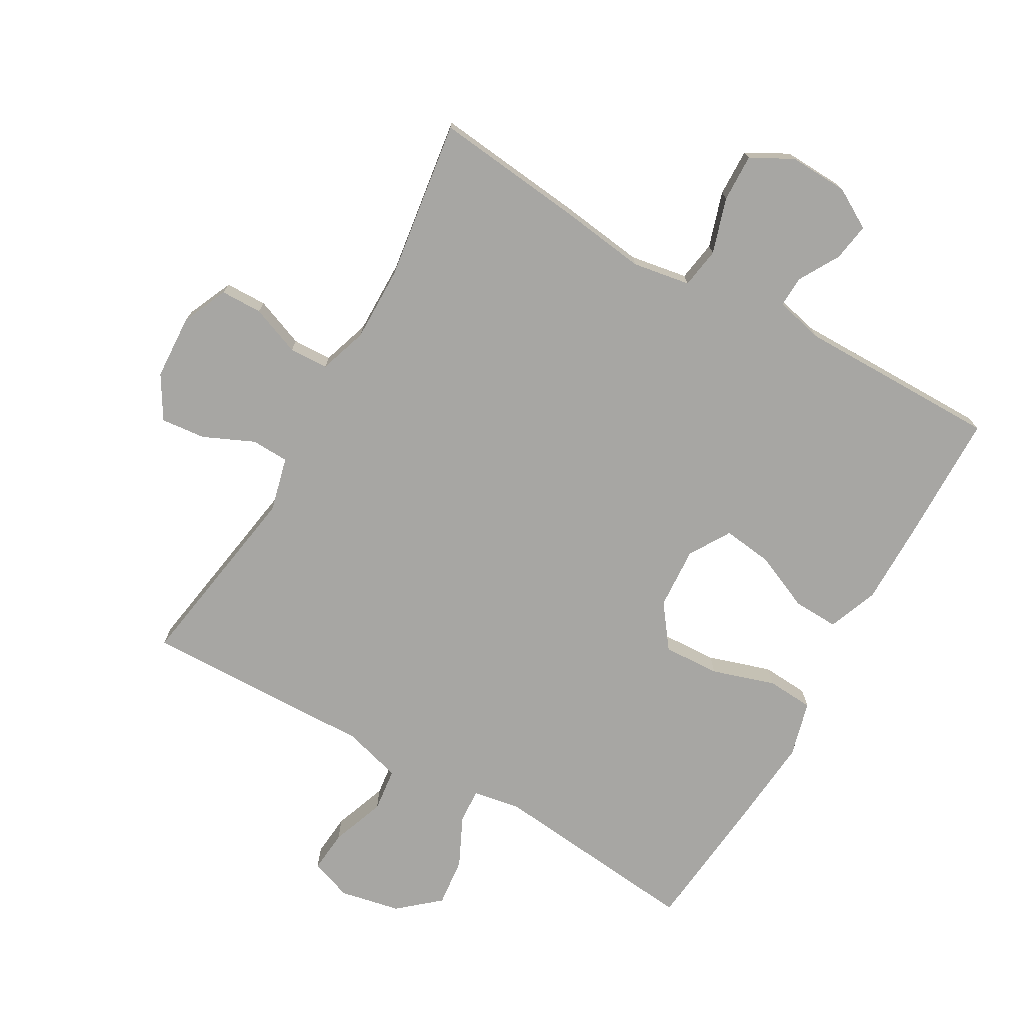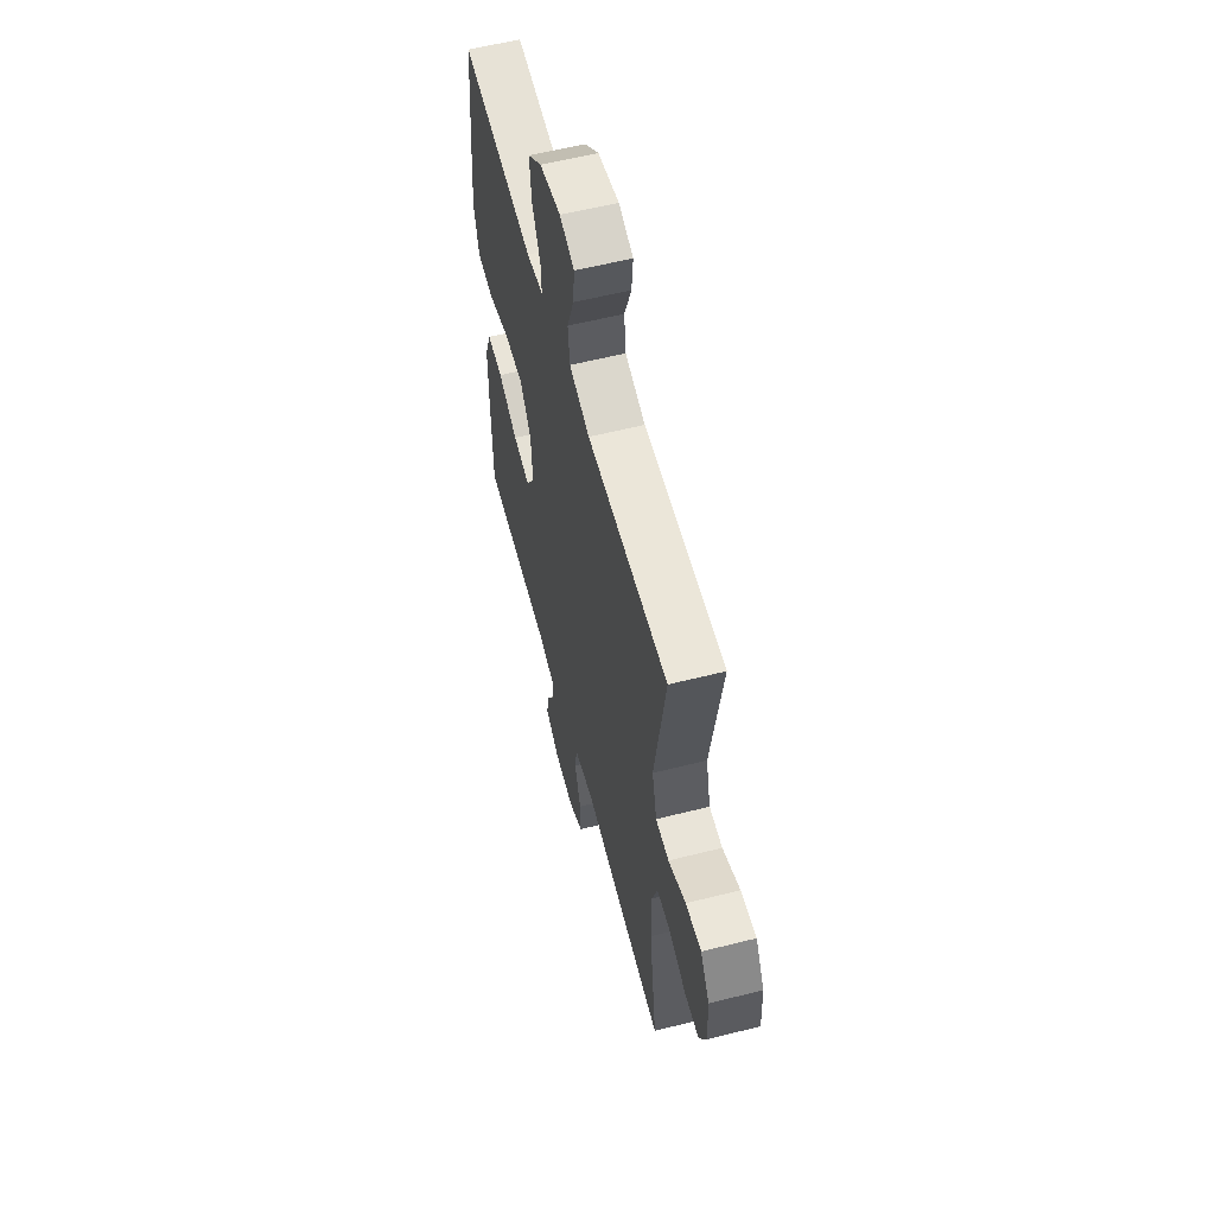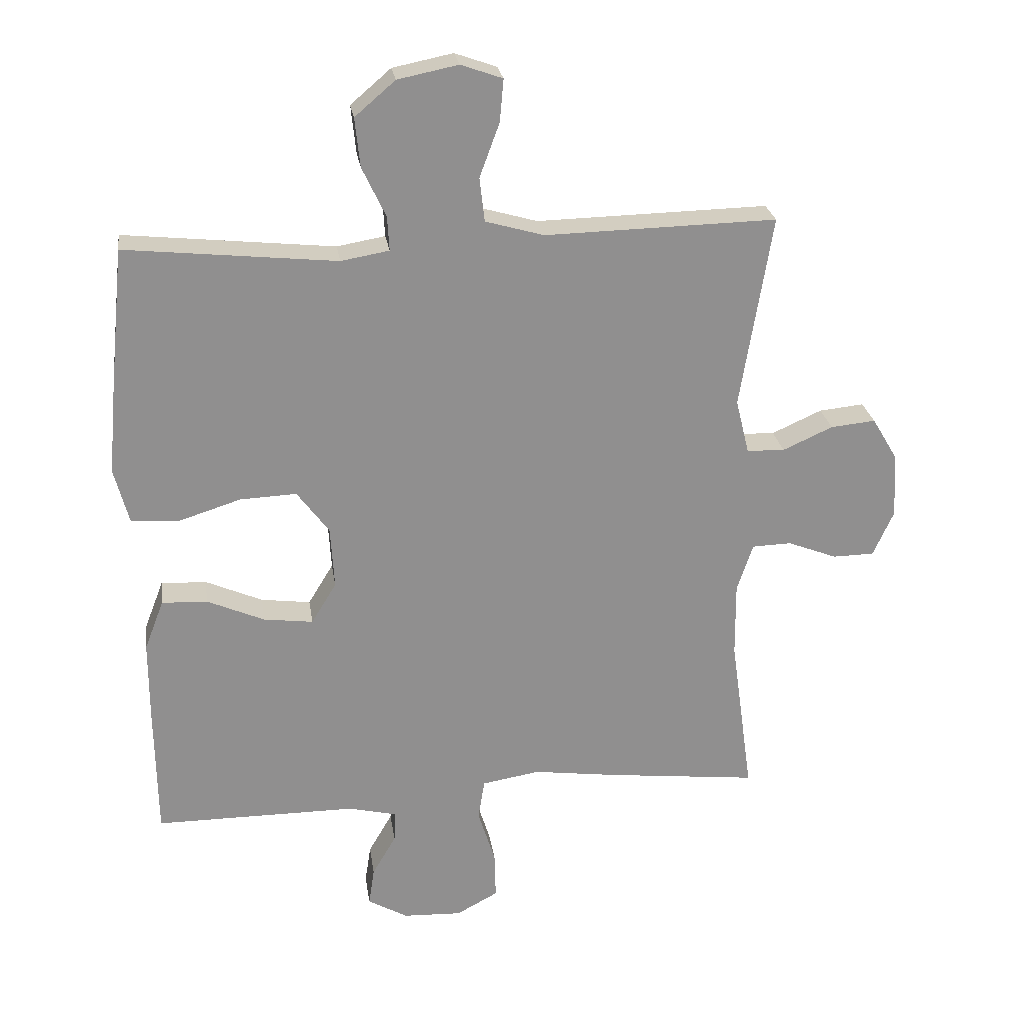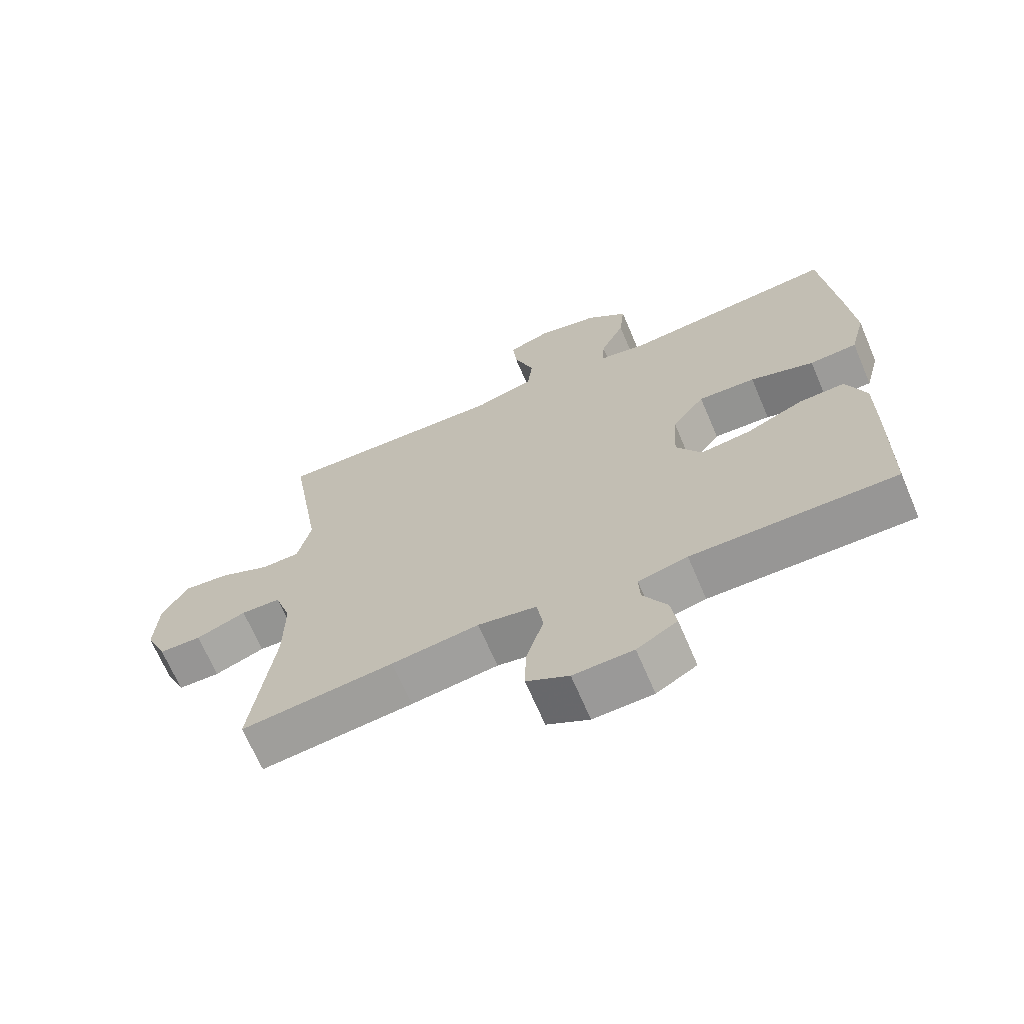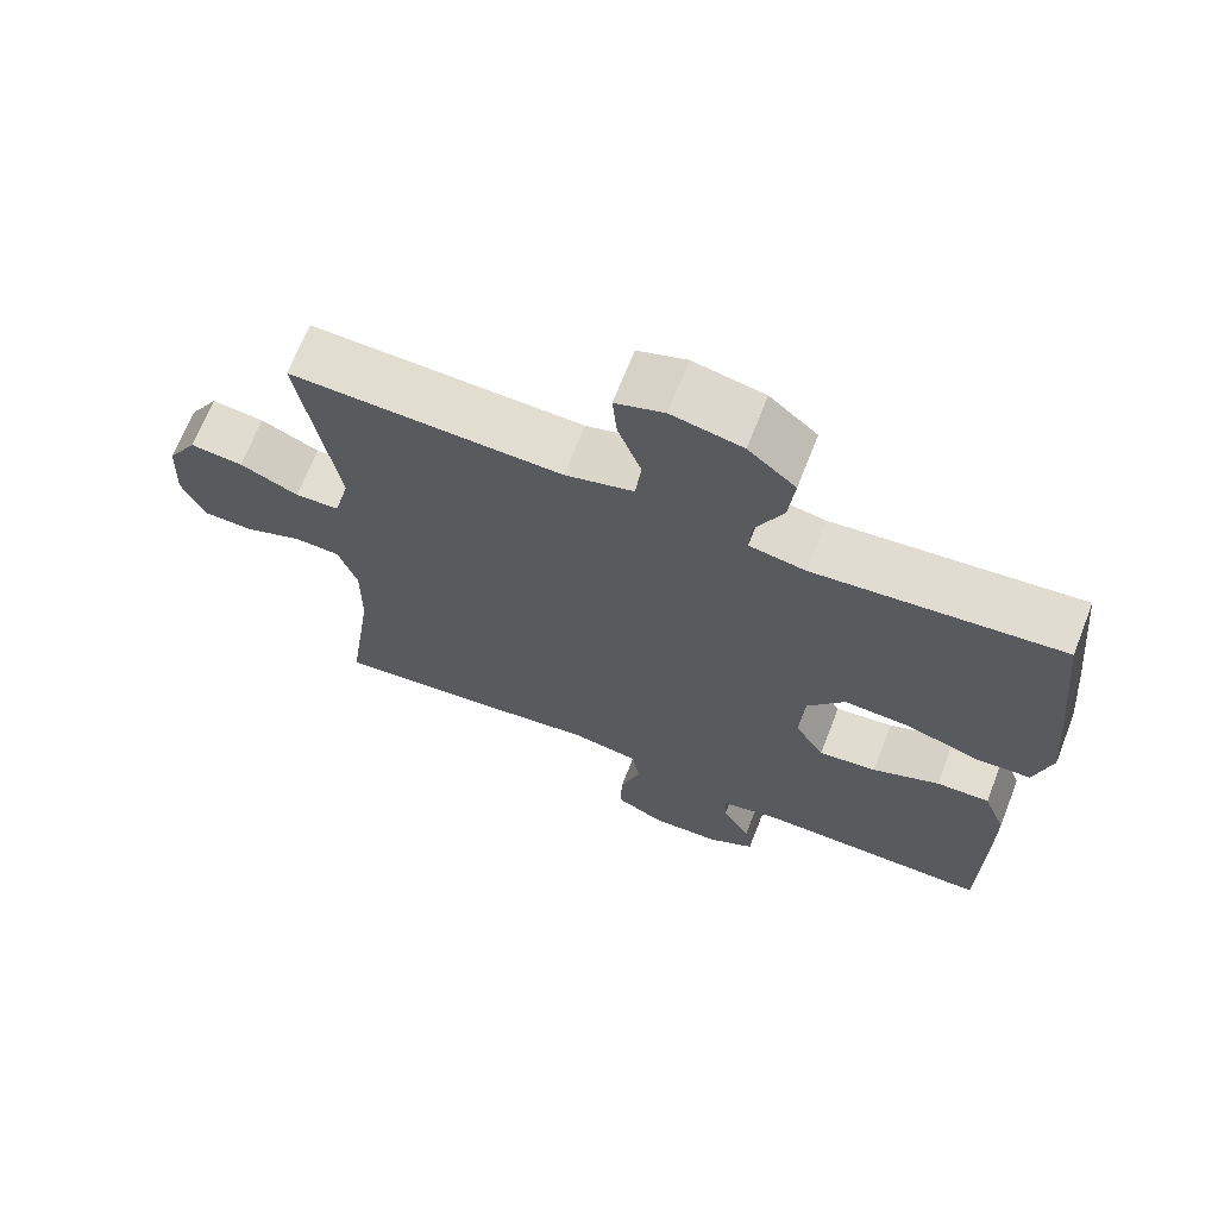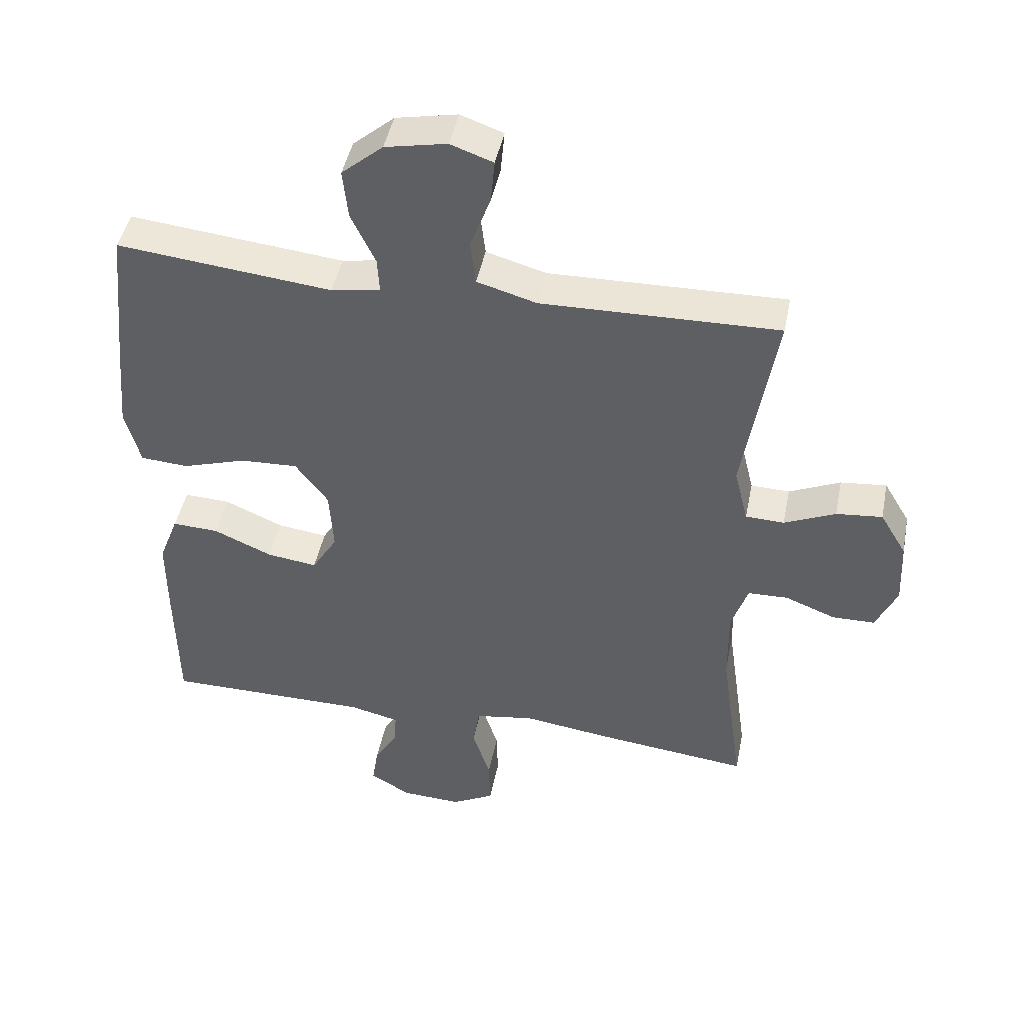
<metadata>
{"format":"obj","ext":"obj","renderer":"f3d","projection":"perspective","resolution":1024,"background":"white","views":[{"elev":-74.1,"azim":150.4,"up":"+Y"},{"elev":58.4,"azim":75.4,"up":"+Z"},{"elev":25.0,"azim":-8.3,"up":"+Z"},{"elev":-67.9,"azim":-156.9,"up":"+Z"},{"elev":68.4,"azim":-158.6,"up":"+Z"},{"elev":45.4,"azim":11.2,"up":"+Z"}]}
</metadata>
<code>
v -0.5 0.07 -0.5
v -0.503 0.07 -0.292
v -0.503 0.07 -0.168
v -0.473 0.07 -0.09
v -0.402 0.07 -0.093
v -0.313 0.07 -0.132
v -0.236 0.07 -0.142
v -0.197 0.07 -0.078
v -0.203 0.07 0.019
v -0.253 0.07 0.086
v -0.341 0.07 0.082
v -0.439 0.07 0.051
v -0.512 0.07 0.056
v -0.535 0.07 0.143
v -0.523 0.07 0.276
v -0.5 0.07 0.5
v -0.172 0.07 0.466
v -0.097 0.07 0.479
v -0.1 0.07 0.532
v -0.137 0.07 0.61
v -0.145 0.07 0.686
v -0.082 0.07 0.74
v 0.012 0.07 0.759
v 0.077 0.07 0.736
v 0.071 0.07 0.67
v 0.04 0.07 0.586
v 0.048 0.07 0.518
v 0.139 0.07 0.492
v 0.277 0.07 0.495
v 0.5 0.07 0.5
v 0.451 0.07 0.199
v 0.472 0.07 0.114
v 0.531 0.07 0.112
v 0.609 0.07 0.147
v 0.679 0.07 0.154
v 0.719 0.07 0.087
v 0.724 0.07 -0.014
v 0.692 0.07 -0.085
v 0.627 0.07 -0.086
v 0.55 0.07 -0.056
v 0.489 0.07 -0.058
v 0.464 0.07 -0.133
v 0.465 0.07 -0.25
v 0.5 0.07 -0.5
v 0.266 0.07 -0.474
v 0.132 0.07 -0.456
v 0.042 0.07 -0.471
v 0.032 0.07 -0.534
v 0.059 0.07 -0.62
v 0.061 0.07 -0.694
v -0.004 0.07 -0.729
v -0.096 0.07 -0.725
v -0.158 0.07 -0.689
v -0.149 0.07 -0.63
v -0.112 0.07 -0.566
v -0.11 0.07 -0.518
v -0.186 0.07 -0.5
v -0.5 0 -0.5
v -0.503 0 -0.292
v -0.503 0 -0.168
v -0.473 0 -0.09
v -0.402 0 -0.093
v -0.313 0 -0.132
v -0.236 0 -0.142
v -0.197 0 -0.078
v -0.203 0 0.019
v -0.253 0 0.086
v -0.341 0 0.082
v -0.439 0 0.051
v -0.512 0 0.056
v -0.535 0 0.143
v -0.523 0 0.276
v -0.5 0 0.5
v -0.172 0 0.466
v -0.097 0 0.479
v -0.1 0 0.532
v -0.137 0 0.61
v -0.145 0 0.686
v -0.082 0 0.74
v 0.012 0 0.759
v 0.077 0 0.736
v 0.071 0 0.67
v 0.04 0 0.586
v 0.048 0 0.518
v 0.139 0 0.492
v 0.277 0 0.495
v 0.5 0 0.5
v 0.451 0 0.199
v 0.472 0 0.114
v 0.531 0 0.112
v 0.609 0 0.147
v 0.679 0 0.154
v 0.719 0 0.087
v 0.724 0 -0.014
v 0.692 0 -0.085
v 0.627 0 -0.086
v 0.55 0 -0.056
v 0.489 0 -0.058
v 0.464 0 -0.133
v 0.465 0 -0.25
v 0.5 0 -0.5
v 0.266 0 -0.474
v 0.132 0 -0.456
v 0.042 0 -0.471
v 0.032 0 -0.534
v 0.059 0 -0.62
v 0.061 0 -0.694
v -0.004 0 -0.729
v -0.096 0 -0.725
v -0.158 0 -0.689
v -0.149 0 -0.63
v -0.112 0 -0.566
v -0.11 0 -0.518
v -0.186 0 -0.5
f 52 53 54 55
f 52 55 56
f 51 52 56
f 48 49 50 51
f 47 48 51 56
f 43 44 45 46
f 42 43 46 47
f 41 42 47 56
f 37 38 39 40
f 37 40 41
f 36 37 41
f 33 34 35 36
f 32 33 36 41
f 31 32 41 56
f 29 30 31 56
f 23 24 25 26
f 23 26 27
f 22 23 27
f 19 20 21 22
f 18 19 22 27
f 14 15 16 17
f 14 17 18
f 11 12 13 14
f 10 11 14 18
f 9 10 18 27
f 3 4 5 6
f 3 6 7
f 57 1 2 3
f 57 3 7
f 28 29 56 57
f 8 9 27 28
f 8 28 57
f 7 8 57
f 112 111 110 109
f 113 112 109
f 113 109 108
f 108 107 106 105
f 113 108 105 104
f 103 102 101 100
f 104 103 100 99
f 113 104 99 98
f 97 96 95 94
f 98 97 94
f 98 94 93
f 93 92 91 90
f 98 93 90 89
f 113 98 89 88
f 113 88 87 86
f 83 82 81 80
f 84 83 80
f 84 80 79
f 79 78 77 76
f 84 79 76 75
f 74 73 72 71
f 75 74 71
f 71 70 69 68
f 75 71 68 67
f 84 75 67 66
f 63 62 61 60
f 64 63 60
f 60 59 58 114
f 64 60 114
f 114 113 86 85
f 85 84 66 65
f 114 85 65
f 114 65 64
f 1 58 59 2
f 2 59 60 3
f 3 60 61 4
f 4 61 62 5
f 5 62 63 6
f 6 63 64 7
f 7 64 65 8
f 8 65 66 9
f 9 66 67 10
f 10 67 68 11
f 11 68 69 12
f 12 69 70 13
f 13 70 71 14
f 14 71 72 15
f 15 72 73 16
f 16 73 74 17
f 17 74 75 18
f 18 75 76 19
f 19 76 77 20
f 20 77 78 21
f 21 78 79 22
f 22 79 80 23
f 23 80 81 24
f 24 81 82 25
f 25 82 83 26
f 26 83 84 27
f 27 84 85 28
f 28 85 86 29
f 29 86 87 30
f 30 87 88 31
f 31 88 89 32
f 32 89 90 33
f 33 90 91 34
f 34 91 92 35
f 35 92 93 36
f 36 93 94 37
f 37 94 95 38
f 38 95 96 39
f 39 96 97 40
f 40 97 98 41
f 41 98 99 42
f 42 99 100 43
f 43 100 101 44
f 44 101 102 45
f 45 102 103 46
f 46 103 104 47
f 47 104 105 48
f 48 105 106 49
f 49 106 107 50
f 50 107 108 51
f 51 108 109 52
f 52 109 110 53
f 53 110 111 54
f 54 111 112 55
f 55 112 113 56
f 56 113 114 57
f 57 114 58 1

</code>
